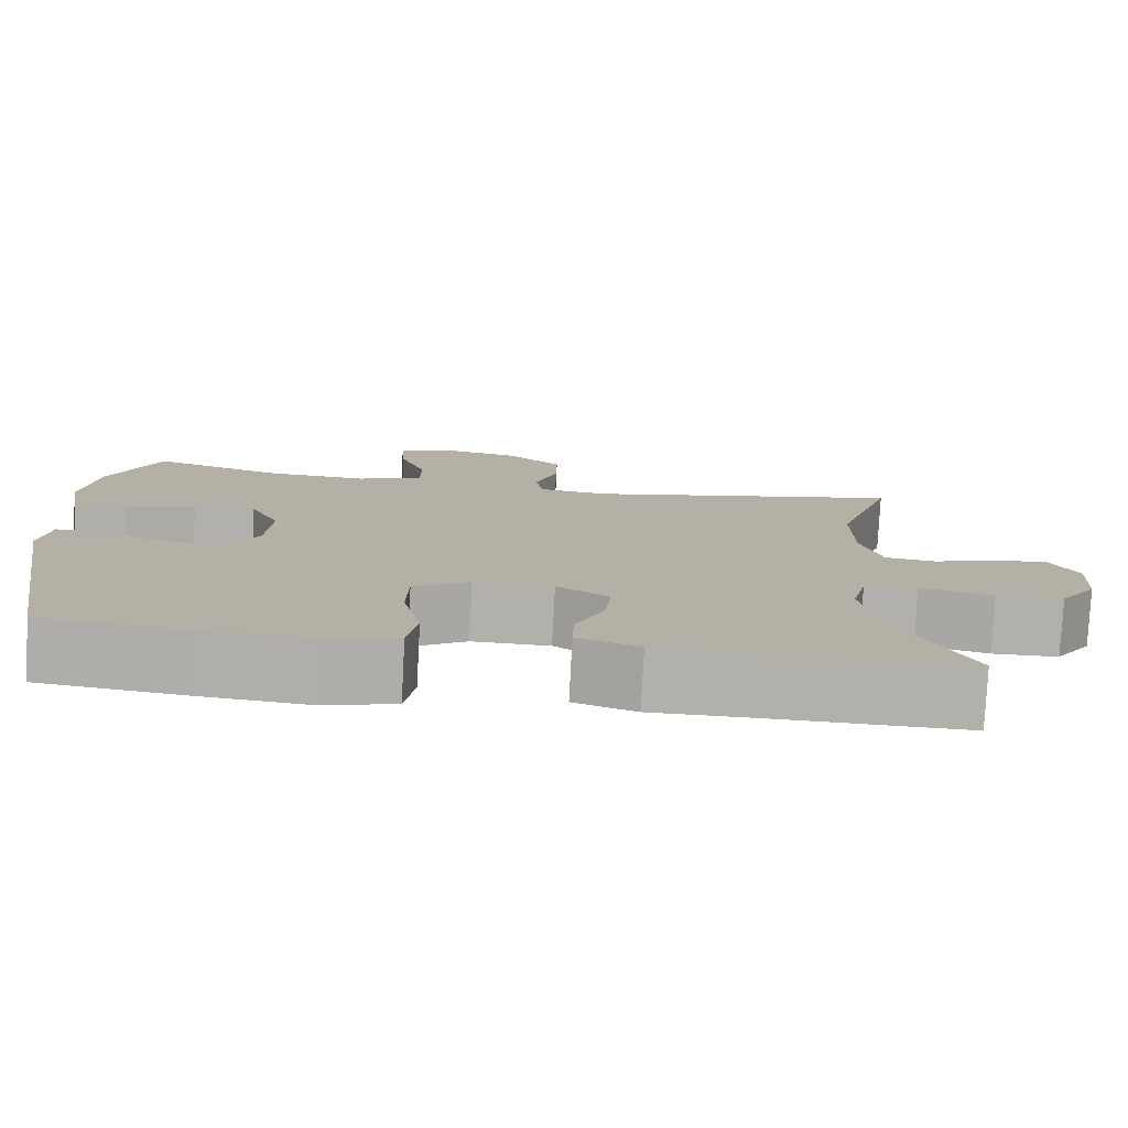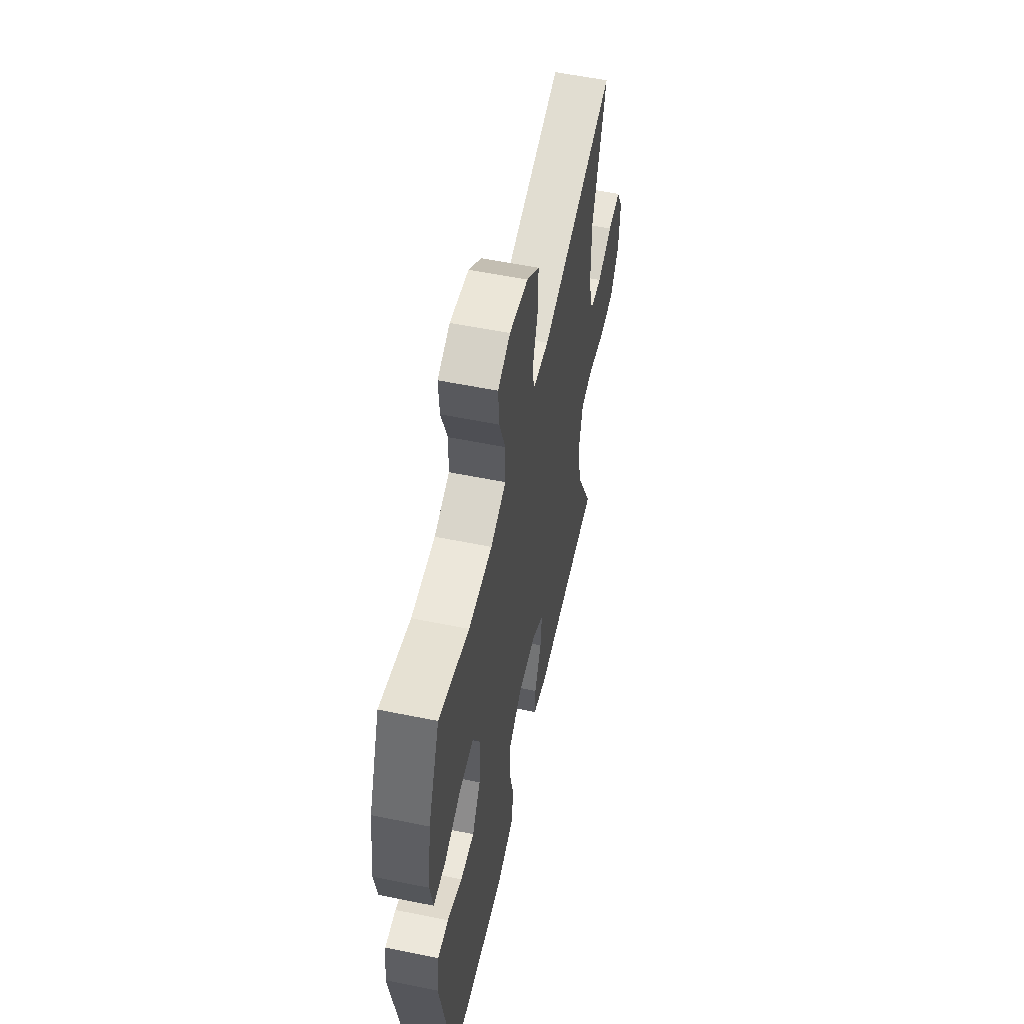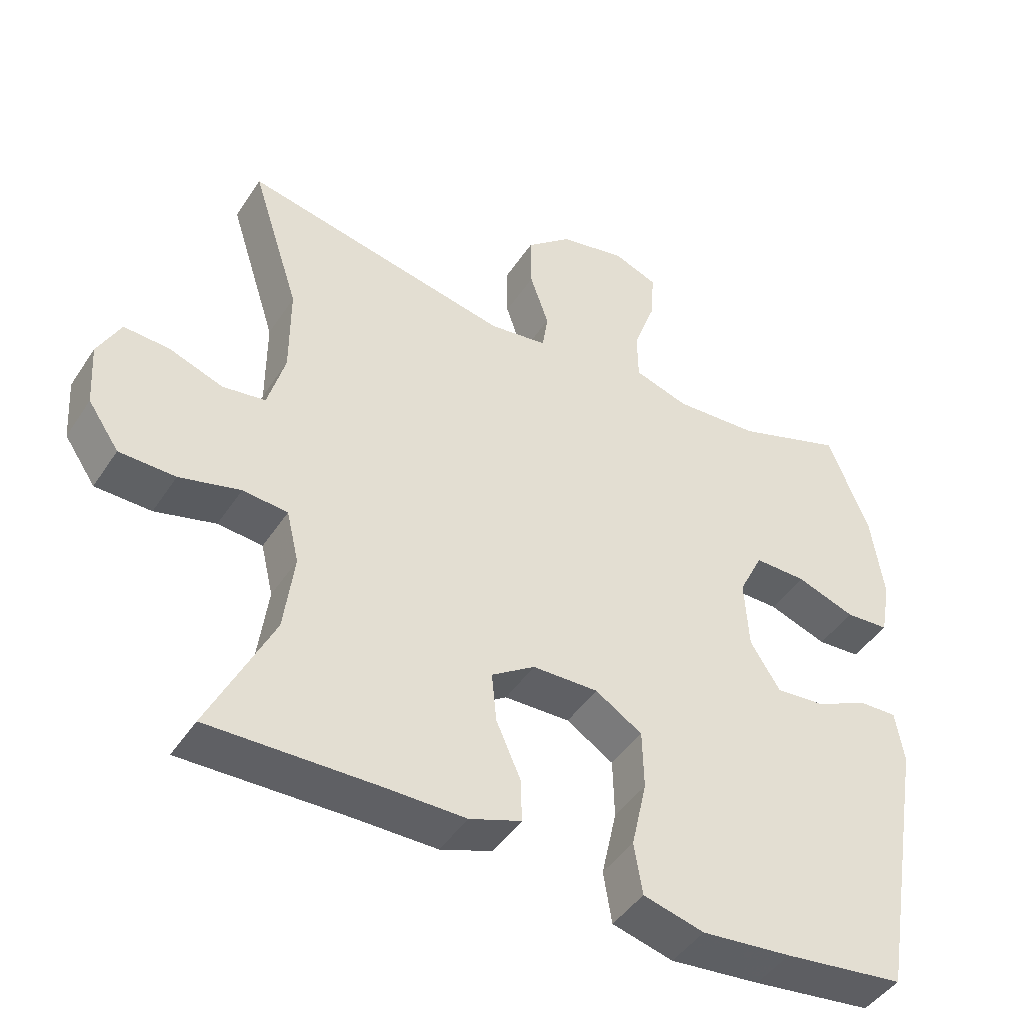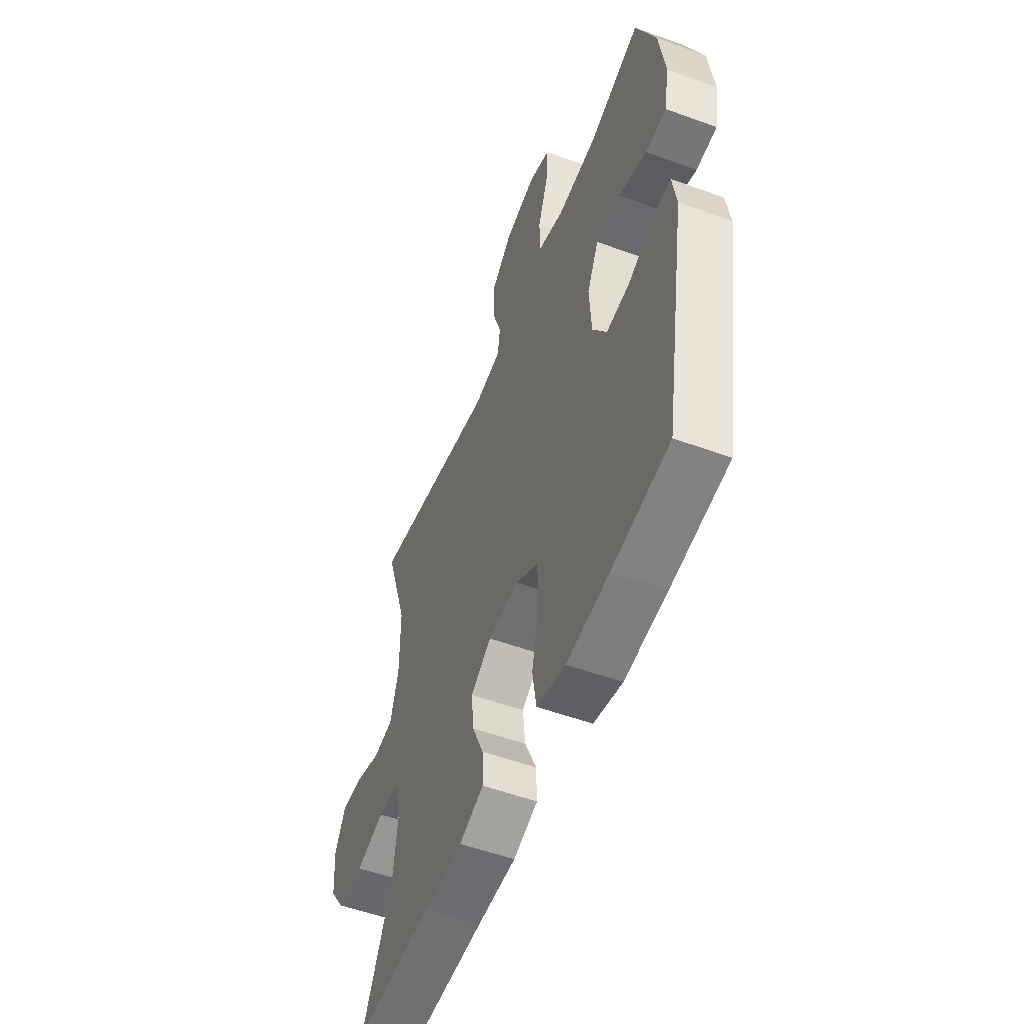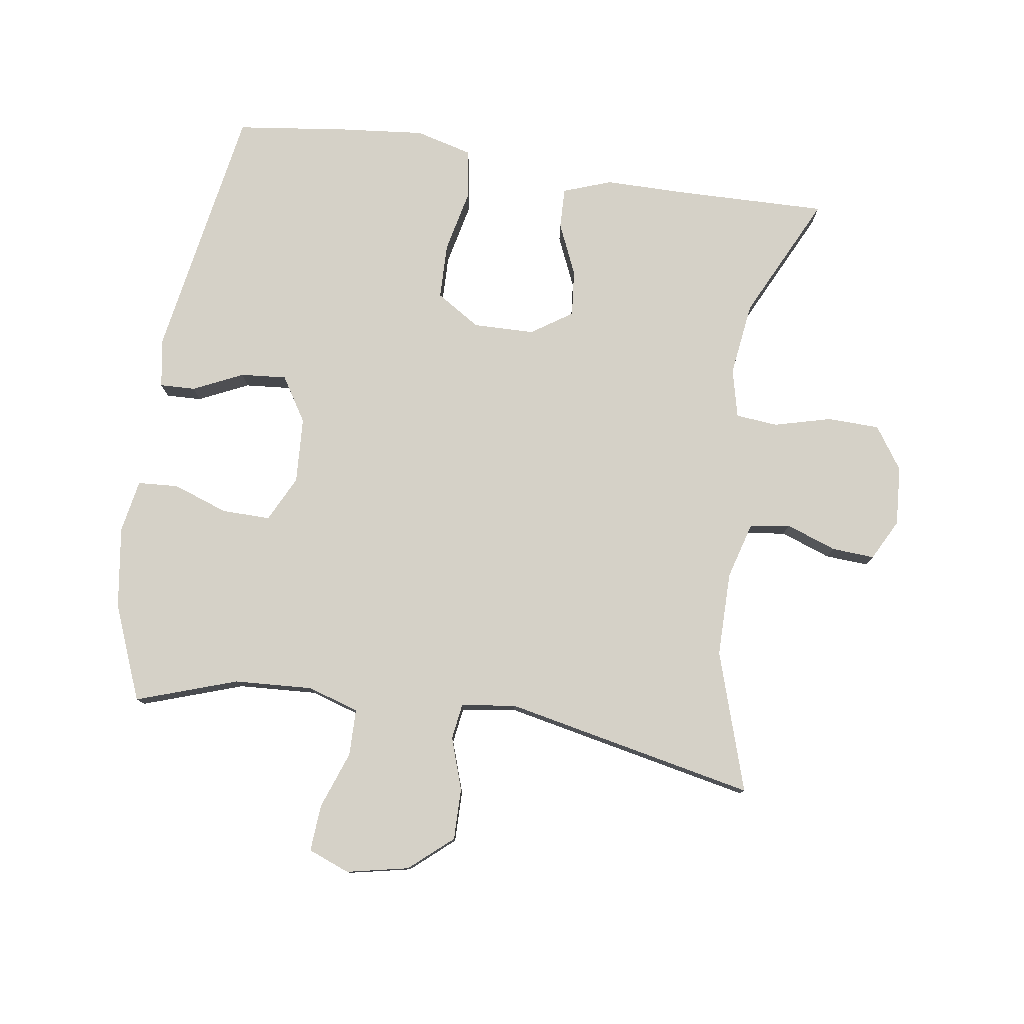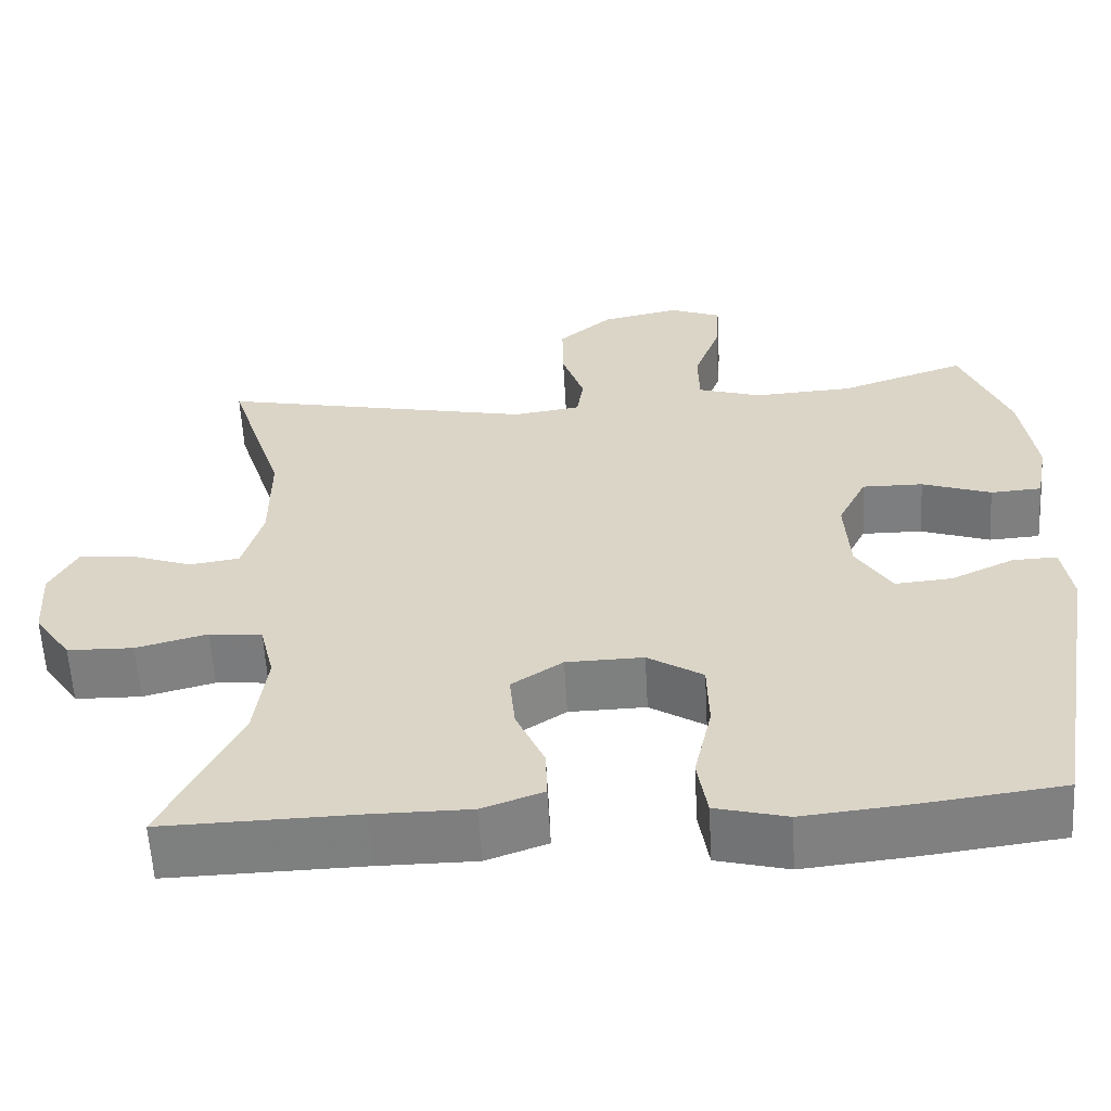
<metadata>
{"format":"obj","ext":"obj","renderer":"f3d","projection":"perspective","resolution":1024,"background":"white","views":[{"elev":-78.6,"azim":-3.0,"up":"+Z"},{"elev":56.2,"azim":-77.9,"up":"+Z"},{"elev":-44.9,"azim":148.8,"up":"+Z"},{"elev":-53.7,"azim":-111.3,"up":"+Z"},{"elev":78.8,"azim":8.5,"up":"+Y"},{"elev":-59.4,"azim":-176.8,"up":"+Z"}]}
</metadata>
<code>
v -0.5 0.07 0.5
v -0.344 0.07 0.447
v -0.222 0.07 0.44
v -0.143 0.07 0.465
v -0.142 0.07 0.537
v -0.174 0.07 0.626
v -0.179 0.07 0.698
v -0.115 0.07 0.723
v -0.019 0.07 0.703
v 0.047 0.07 0.646
v 0.046 0.07 0.566
v 0.019 0.07 0.486
v 0.027 0.07 0.431
v 0.111 0.07 0.419
v 0.5 0.07 0.5
v 0.431 0.07 0.284
v 0.431 0.07 0.153
v 0.456 0.07 0.065
v 0.518 0.07 0.056
v 0.596 0.07 0.084
v 0.662 0.07 0.088
v 0.695 0.07 0.025
v 0.689 0.07 -0.067
v 0.644 0.07 -0.133
v 0.563 0.07 -0.135
v 0.475 0.07 -0.112
v 0.41 0.07 -0.118
v 0.392 0.07 -0.194
v 0.407 0.07 -0.308
v 0.5 0.07 -0.5
v 0.26 0.07 -0.495
v 0.141 0.07 -0.495
v 0.066 0.07 -0.468
v 0.068 0.07 -0.405
v 0.103 0.07 -0.325
v 0.11 0.07 -0.253
v 0.047 0.07 -0.211
v -0.048 0.07 -0.209
v -0.116 0.07 -0.252
v -0.118 0.07 -0.338
v -0.096 0.07 -0.437
v -0.108 0.07 -0.512
v -0.196 0.07 -0.535
v -0.326 0.07 -0.522
v -0.5 0.07 -0.5
v -0.568 0.07 -0.104
v -0.556 0.07 -0.027
v -0.501 0.07 -0.029
v -0.424 0.07 -0.065
v -0.353 0.07 -0.071
v -0.31 0.07 -0.002
v -0.304 0.07 0.1
v -0.339 0.07 0.171
v -0.414 0.07 0.17
v -0.499 0.07 0.14
v -0.562 0.07 0.144
v -0.577 0.07 0.226
v -0.559 0.07 0.353
v -0.5 0 0.5
v -0.344 0 0.447
v -0.222 0 0.44
v -0.143 0 0.465
v -0.142 0 0.537
v -0.174 0 0.626
v -0.179 0 0.698
v -0.115 0 0.723
v -0.019 0 0.703
v 0.047 0 0.646
v 0.046 0 0.566
v 0.019 0 0.486
v 0.027 0 0.431
v 0.111 0 0.419
v 0.5 0 0.5
v 0.431 0 0.284
v 0.431 0 0.153
v 0.456 0 0.065
v 0.518 0 0.056
v 0.596 0 0.084
v 0.662 0 0.088
v 0.695 0 0.025
v 0.689 0 -0.067
v 0.644 0 -0.133
v 0.563 0 -0.135
v 0.475 0 -0.112
v 0.41 0 -0.118
v 0.392 0 -0.194
v 0.407 0 -0.308
v 0.5 0 -0.5
v 0.26 0 -0.495
v 0.141 0 -0.495
v 0.066 0 -0.468
v 0.068 0 -0.405
v 0.103 0 -0.325
v 0.11 0 -0.253
v 0.047 0 -0.211
v -0.048 0 -0.209
v -0.116 0 -0.252
v -0.118 0 -0.338
v -0.096 0 -0.437
v -0.108 0 -0.512
v -0.196 0 -0.535
v -0.326 0 -0.522
v -0.5 0 -0.5
v -0.568 0 -0.104
v -0.556 0 -0.027
v -0.501 0 -0.029
v -0.424 0 -0.065
v -0.353 0 -0.071
v -0.31 0 -0.002
v -0.304 0 0.1
v -0.339 0 0.171
v -0.414 0 0.17
v -0.499 0 0.14
v -0.562 0 0.144
v -0.577 0 0.226
v -0.559 0 0.353
f 58 1 2
f 57 58 2
f 56 57 2
f 55 56 2
f 54 55 2
f 53 54 2 3
f 52 53 3 4
f 51 52 4
f 47 48 49
f 46 47 49
f 45 46 49
f 44 45 49
f 43 44 49
f 42 43 49
f 41 42 49
f 40 41 49
f 39 40 49 50
f 38 39 50 51
f 33 34 35
f 32 33 35
f 31 32 35
f 31 35 36
f 30 31 36
f 29 30 36
f 28 29 36 37
f 24 25 26
f 23 24 26
f 22 23 26
f 21 22 26
f 20 21 26
f 19 20 26
f 18 19 26 27
f 17 18 27
f 38 51 4
f 37 38 4
f 28 37 4
f 27 28 4
f 17 27 4
f 16 17 4
f 10 11 12
f 9 10 12
f 8 9 12
f 7 8 12
f 6 7 12
f 5 6 12
f 4 5 12 13
f 14 15 16
f 13 14 16
f 4 13 16
f 60 59 116
f 60 116 115
f 60 115 114
f 60 114 113
f 60 113 112
f 61 60 112 111
f 62 61 111 110
f 62 110 109
f 107 106 105
f 107 105 104
f 107 104 103
f 107 103 102
f 107 102 101
f 107 101 100
f 107 100 99
f 107 99 98
f 108 107 98 97
f 109 108 97 96
f 93 92 91
f 93 91 90
f 93 90 89
f 94 93 89
f 94 89 88
f 94 88 87
f 95 94 87 86
f 84 83 82
f 84 82 81
f 84 81 80
f 84 80 79
f 84 79 78
f 84 78 77
f 85 84 77 76
f 85 76 75
f 62 109 96
f 62 96 95
f 62 95 86
f 62 86 85
f 62 85 75
f 62 75 74
f 70 69 68
f 70 68 67
f 70 67 66
f 70 66 65
f 70 65 64
f 70 64 63
f 71 70 63 62
f 74 73 72
f 74 72 71
f 74 71 62
f 1 59 60 2
f 2 60 61 3
f 3 61 62 4
f 4 62 63 5
f 5 63 64 6
f 6 64 65 7
f 7 65 66 8
f 8 66 67 9
f 9 67 68 10
f 10 68 69 11
f 11 69 70 12
f 12 70 71 13
f 13 71 72 14
f 14 72 73 15
f 15 73 74 16
f 16 74 75 17
f 17 75 76 18
f 18 76 77 19
f 19 77 78 20
f 20 78 79 21
f 21 79 80 22
f 22 80 81 23
f 23 81 82 24
f 24 82 83 25
f 25 83 84 26
f 26 84 85 27
f 27 85 86 28
f 28 86 87 29
f 29 87 88 30
f 30 88 89 31
f 31 89 90 32
f 32 90 91 33
f 33 91 92 34
f 34 92 93 35
f 35 93 94 36
f 36 94 95 37
f 37 95 96 38
f 38 96 97 39
f 39 97 98 40
f 40 98 99 41
f 41 99 100 42
f 42 100 101 43
f 43 101 102 44
f 44 102 103 45
f 45 103 104 46
f 46 104 105 47
f 47 105 106 48
f 48 106 107 49
f 49 107 108 50
f 50 108 109 51
f 51 109 110 52
f 52 110 111 53
f 53 111 112 54
f 54 112 113 55
f 55 113 114 56
f 56 114 115 57
f 57 115 116 58
f 58 116 59 1

</code>
